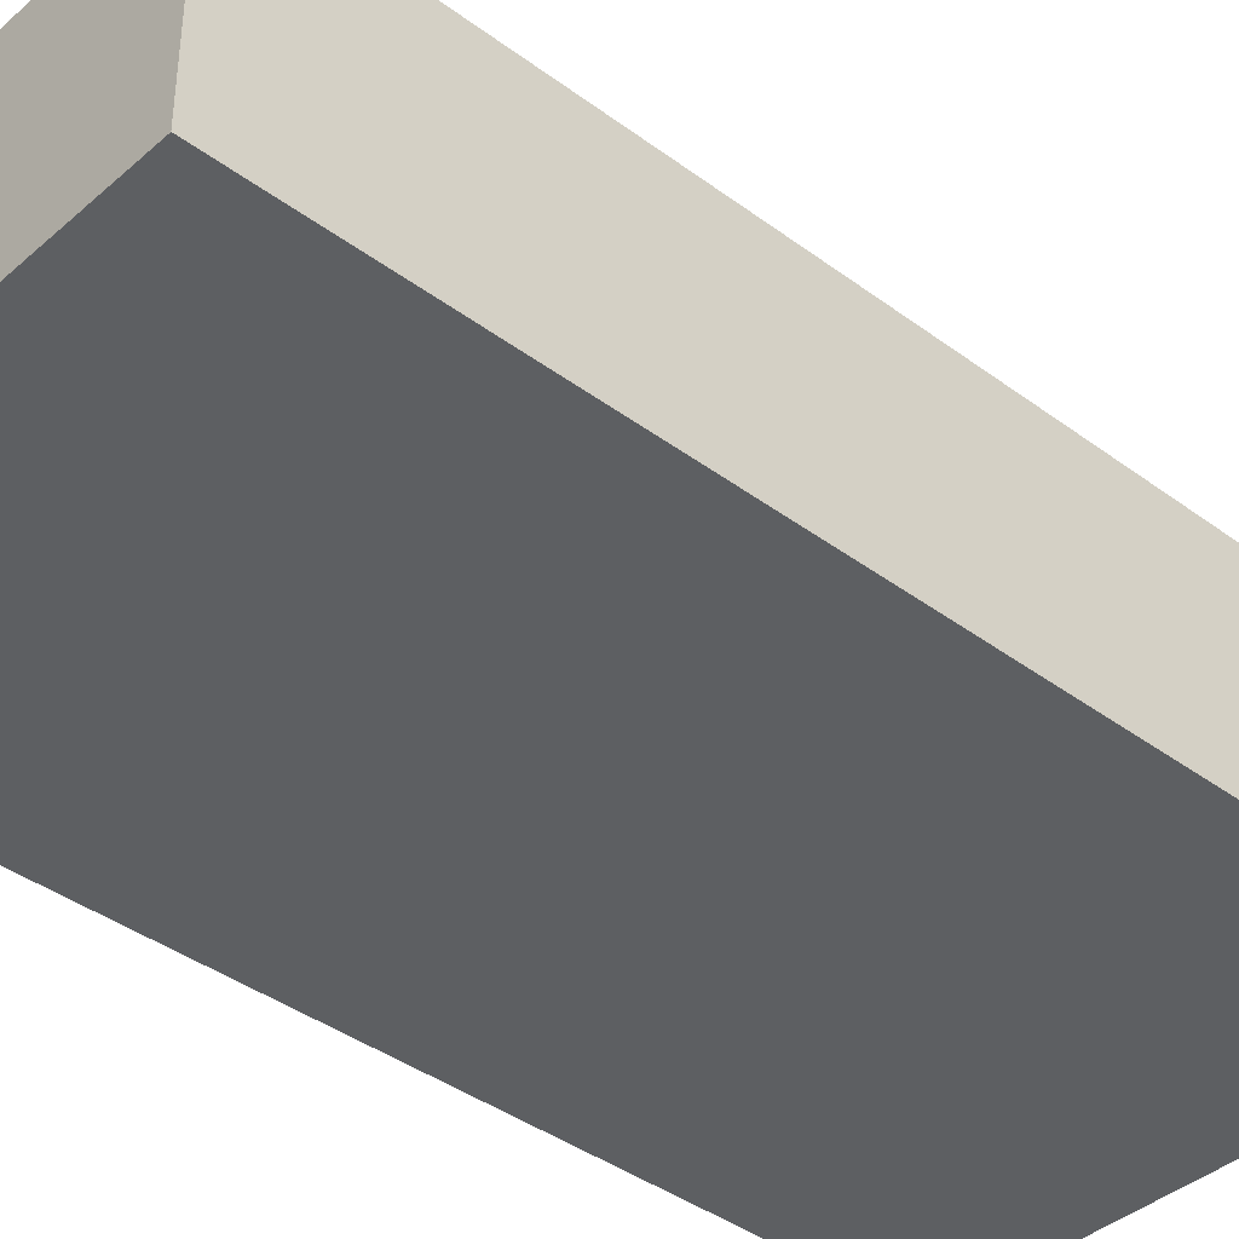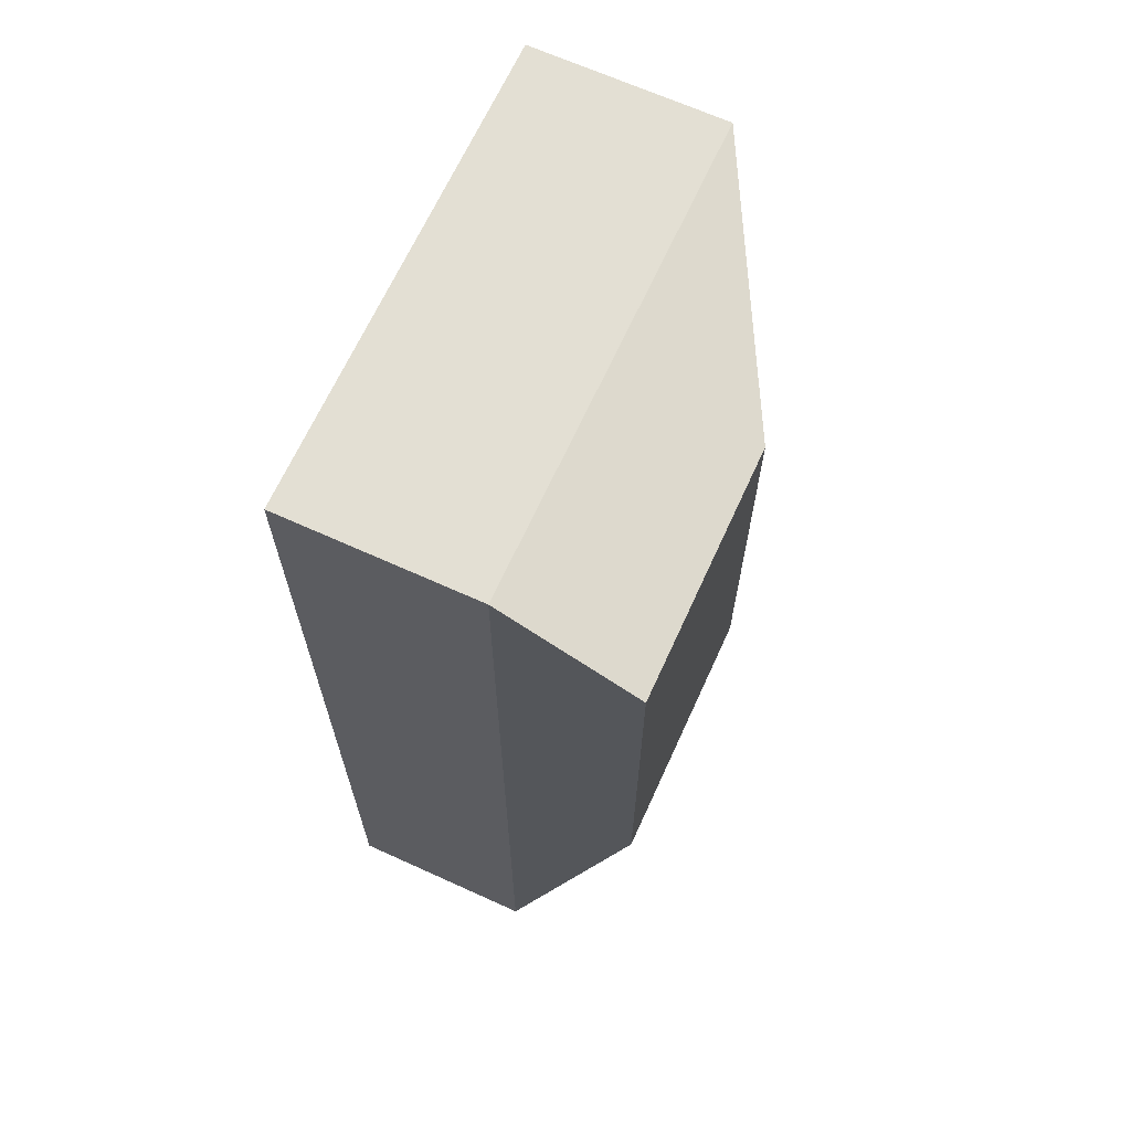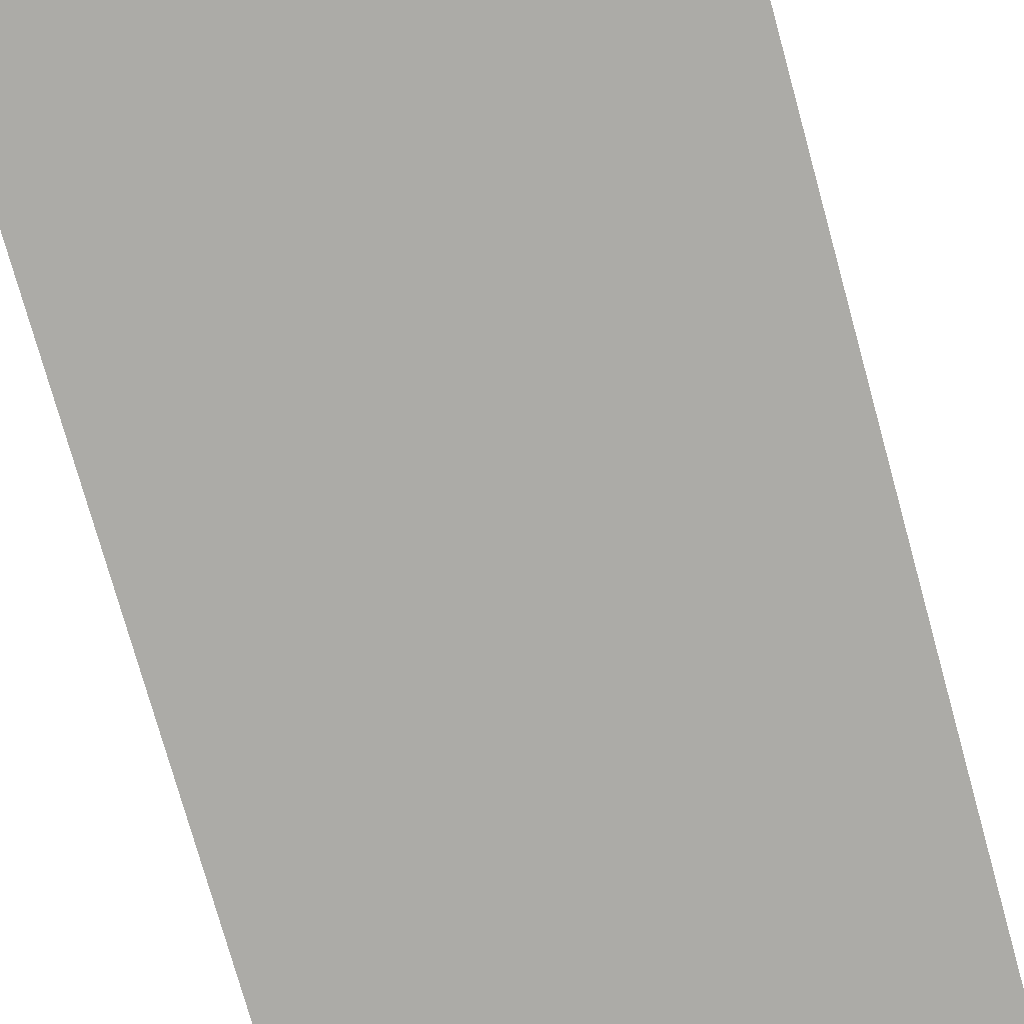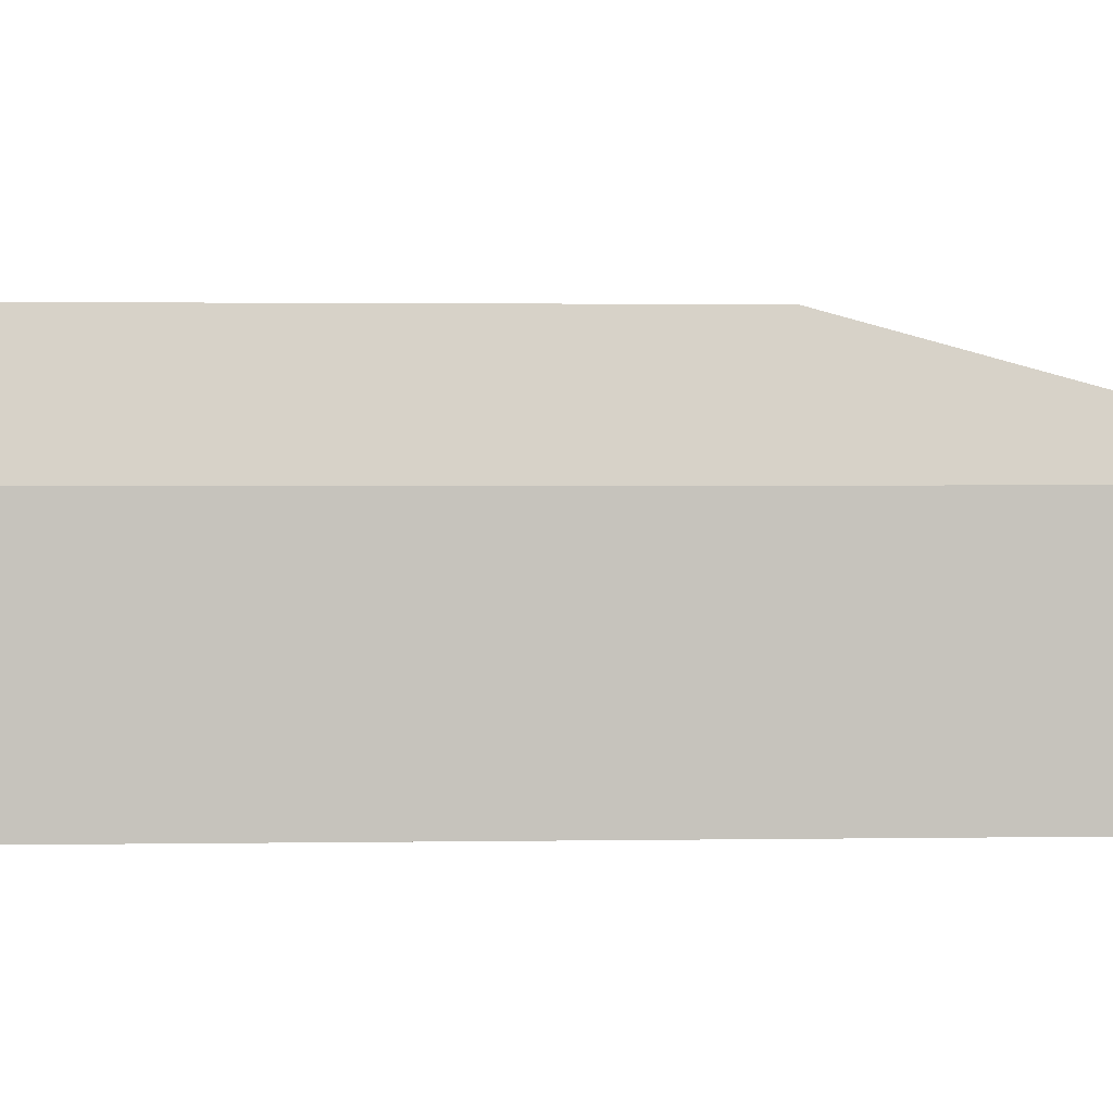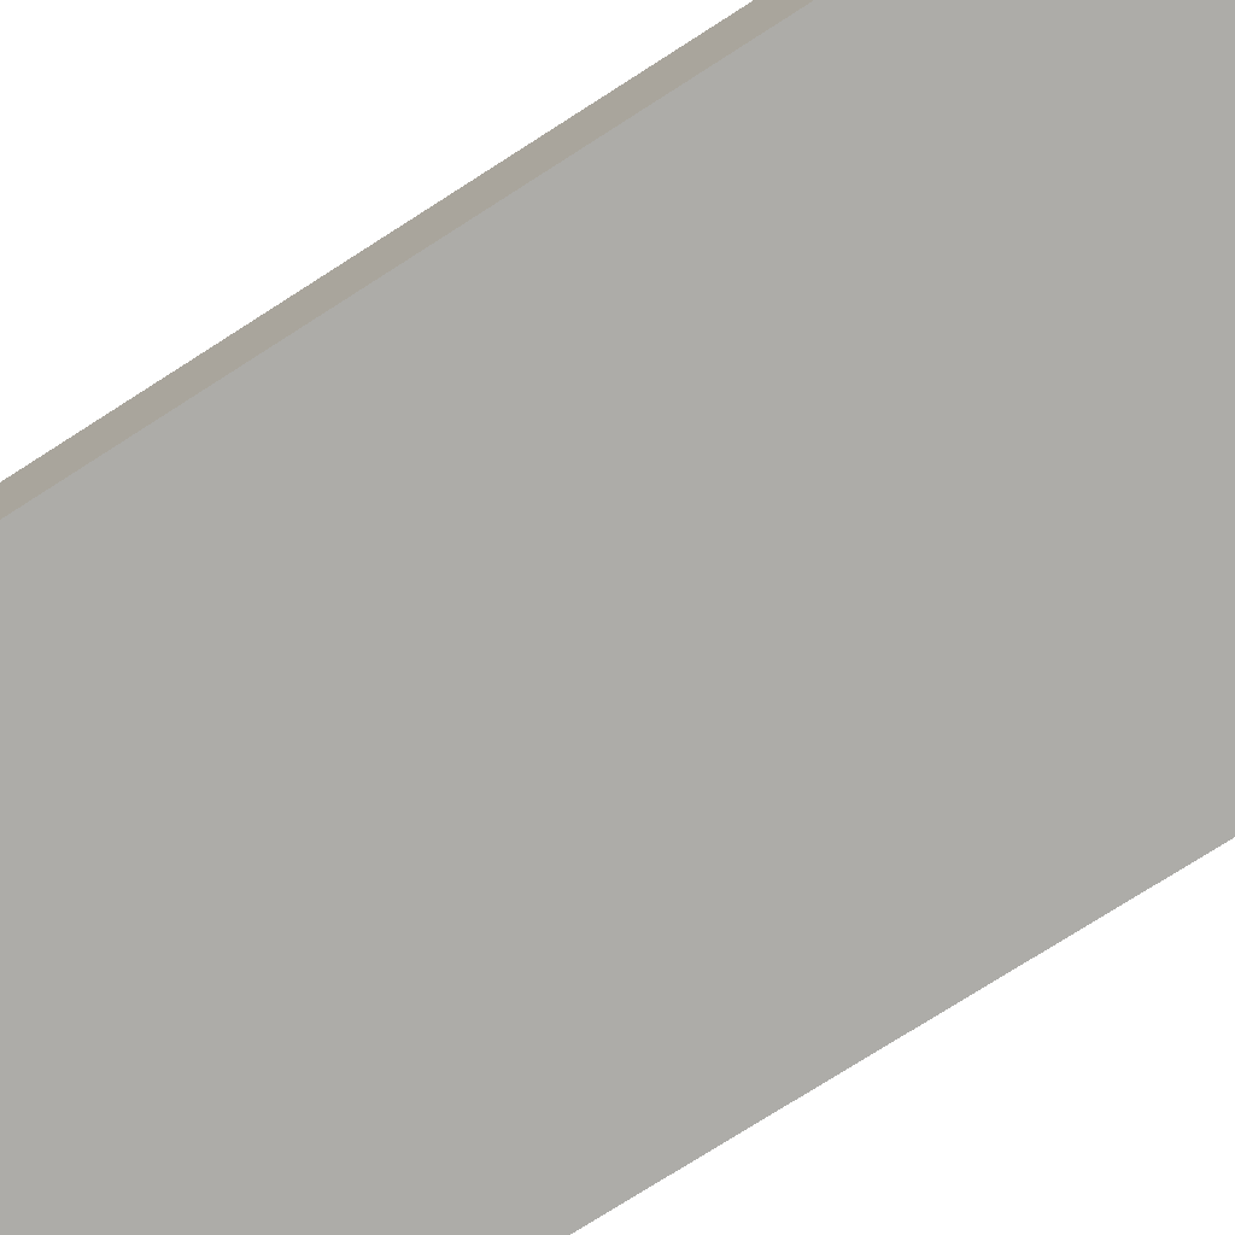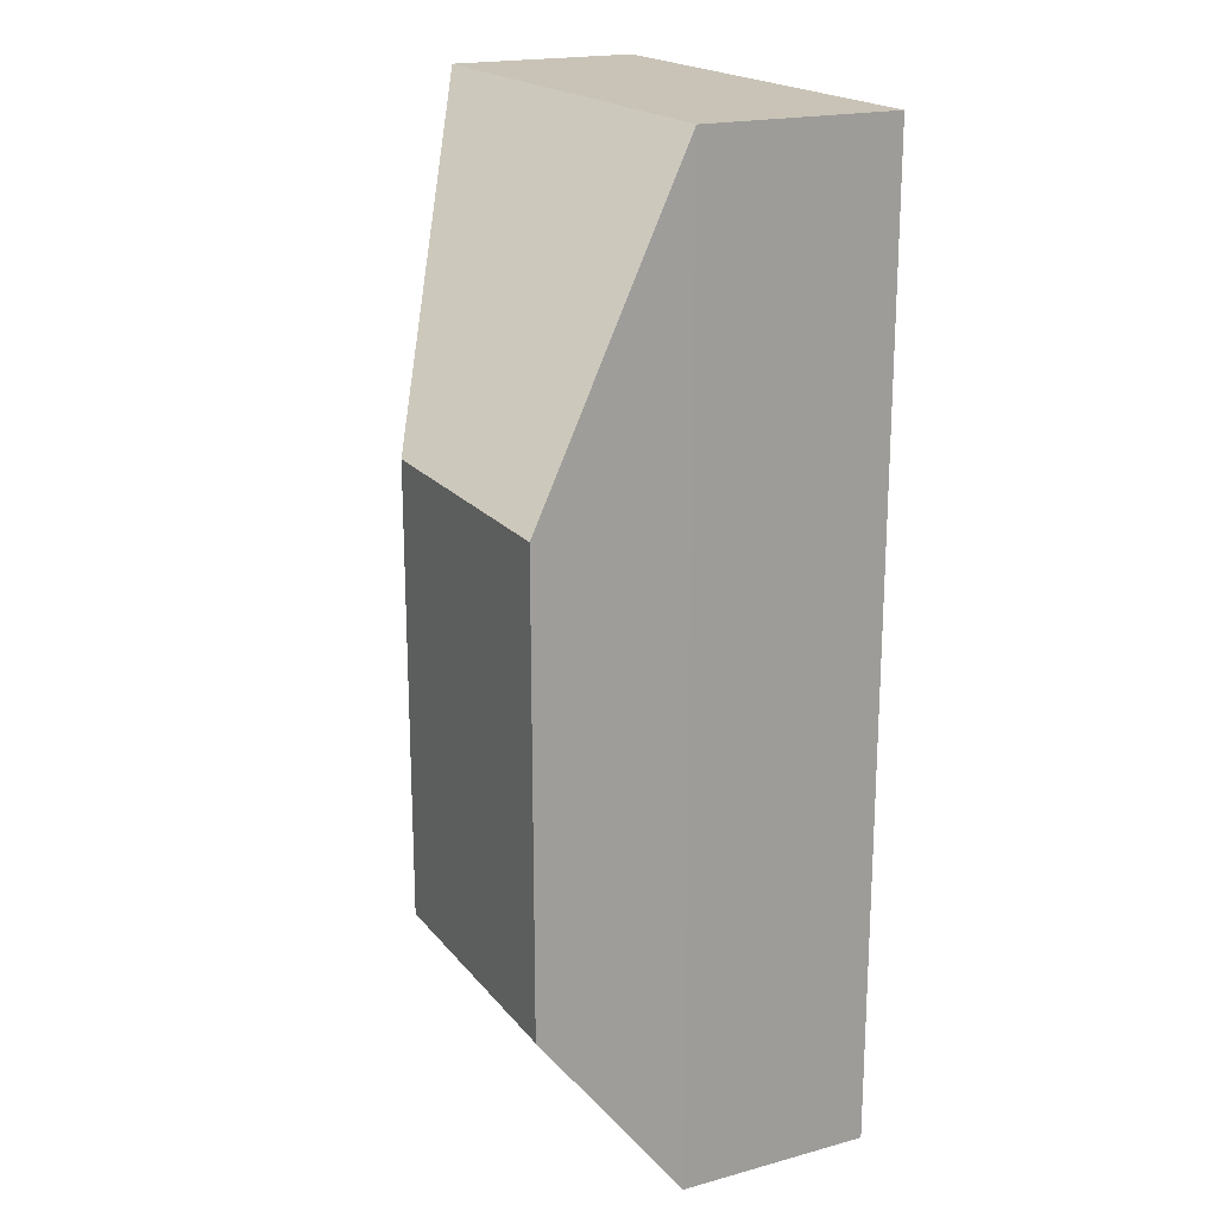
<metadata>
{"format":"obj","ext":"obj","renderer":"f3d","projection":"perspective","resolution":1024,"background":"white","views":[{"elev":-39.6,"azim":-132.7,"up":"+Y"},{"elev":66.9,"azim":114.5,"up":"+Z"},{"elev":-76.2,"azim":-164.5,"up":"+Y"},{"elev":1.6,"azim":-94.0,"up":"+Y"},{"elev":-76.7,"azim":122.5,"up":"+Y"},{"elev":19.5,"azim":-116.8,"up":"+Z"}]}
</metadata>
<code>
o Car2
g Car2
v -0.5 -0.25 1
v -0.5 0.15 1
v 0.5 0.15 1
v 0.5 -0.25 1
v -0.3 0.3625 0.2666
v -0.3 0.3625 -0.7315
v 0.3 0.3625 -0.7315
v 0.3 0.3625 0.2666
v -0.5 0.15 -1
v -0.5 -0.25 -1
v 0.5 -0.25 -1
v 0.5 0.15 -1
f 4 3 2 1
f 8 7 6 5
f 12 11 10 9
f 11 4 1 10
f 11 12 3 4
f 1 2 9 10
f 9 2 5 6
f 12 9 6 7
f 3 12 7 8
f 8 5 2 3

</code>
